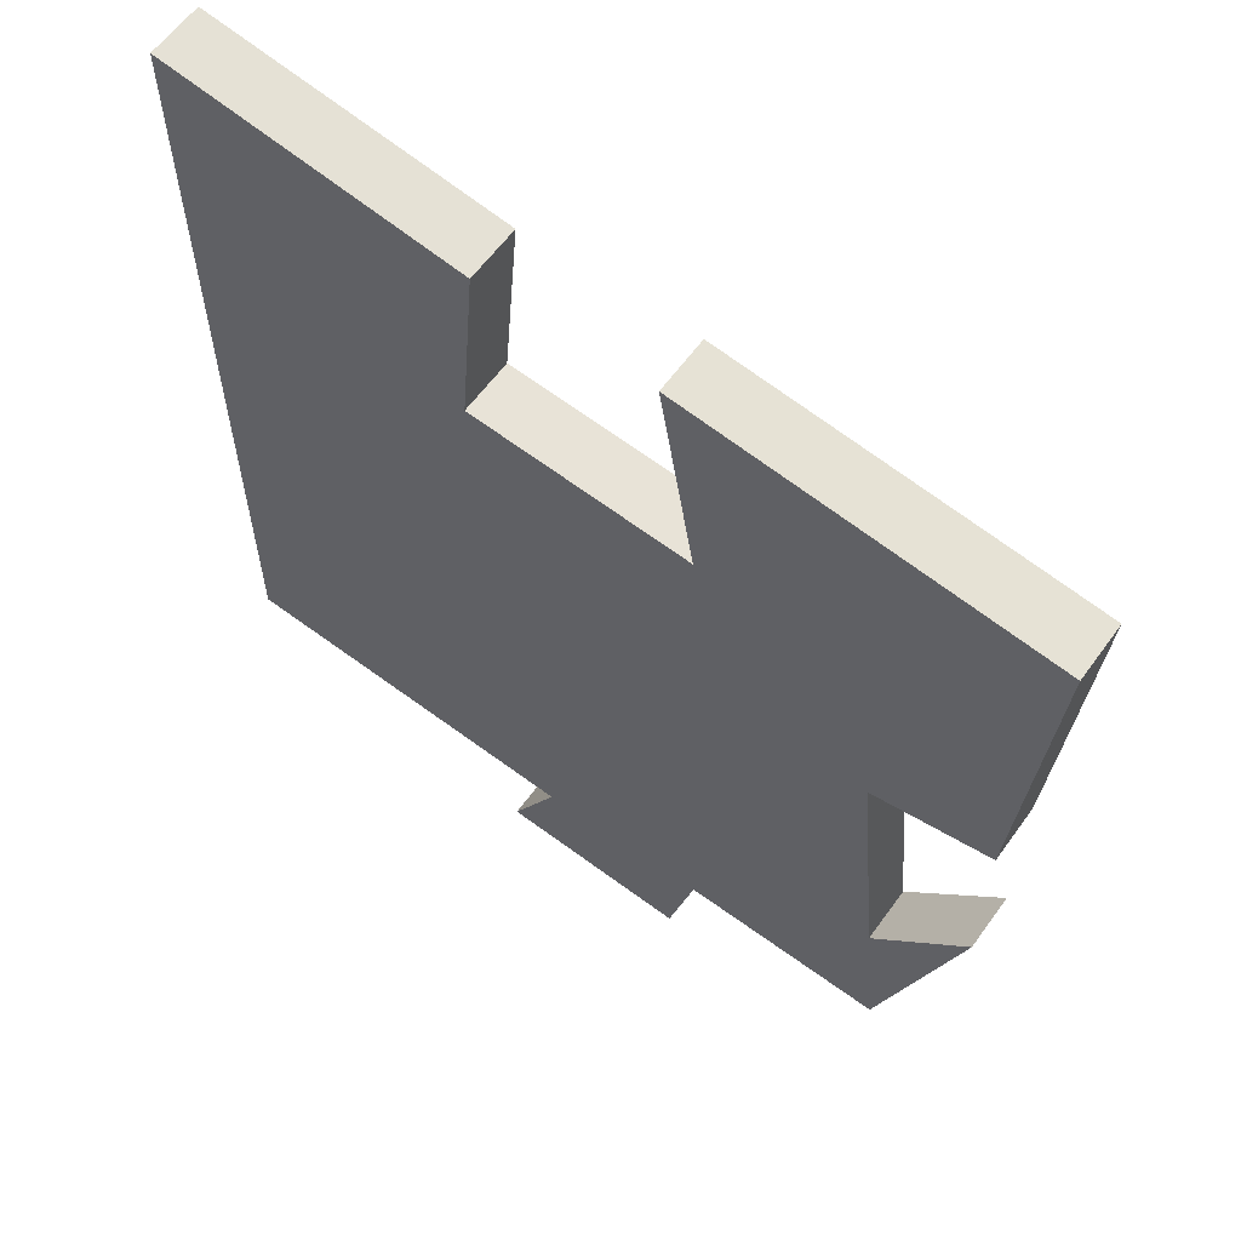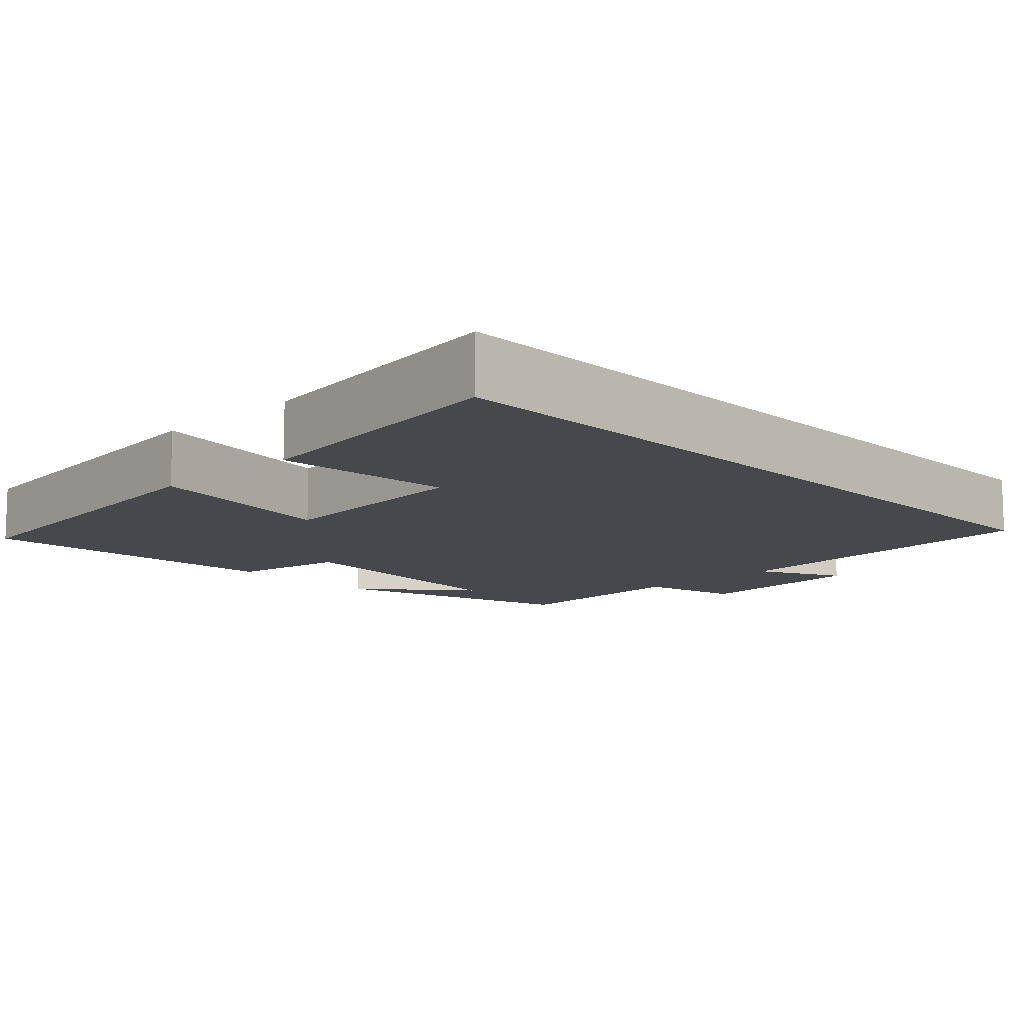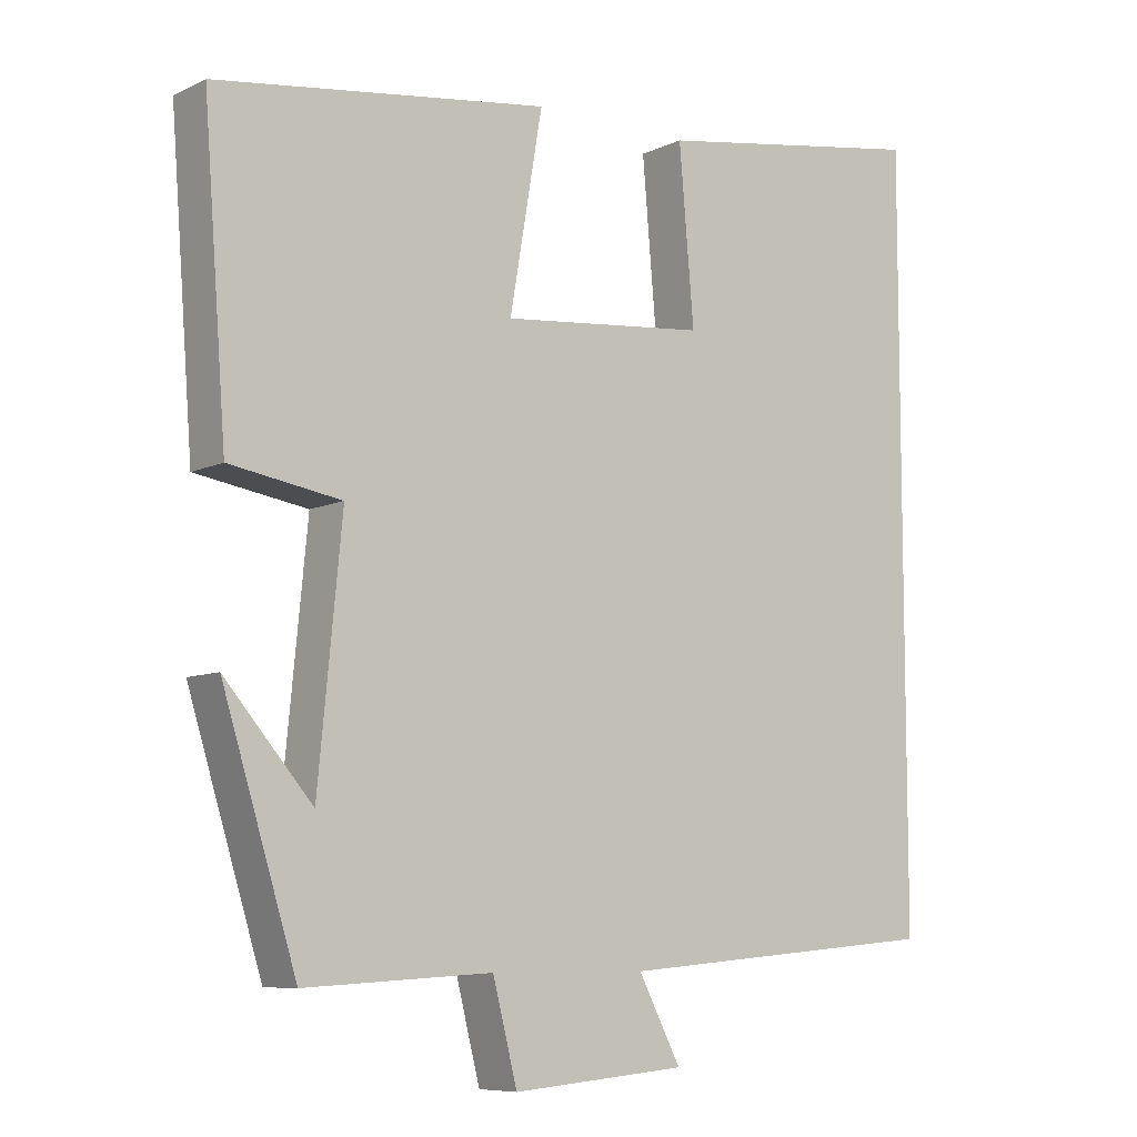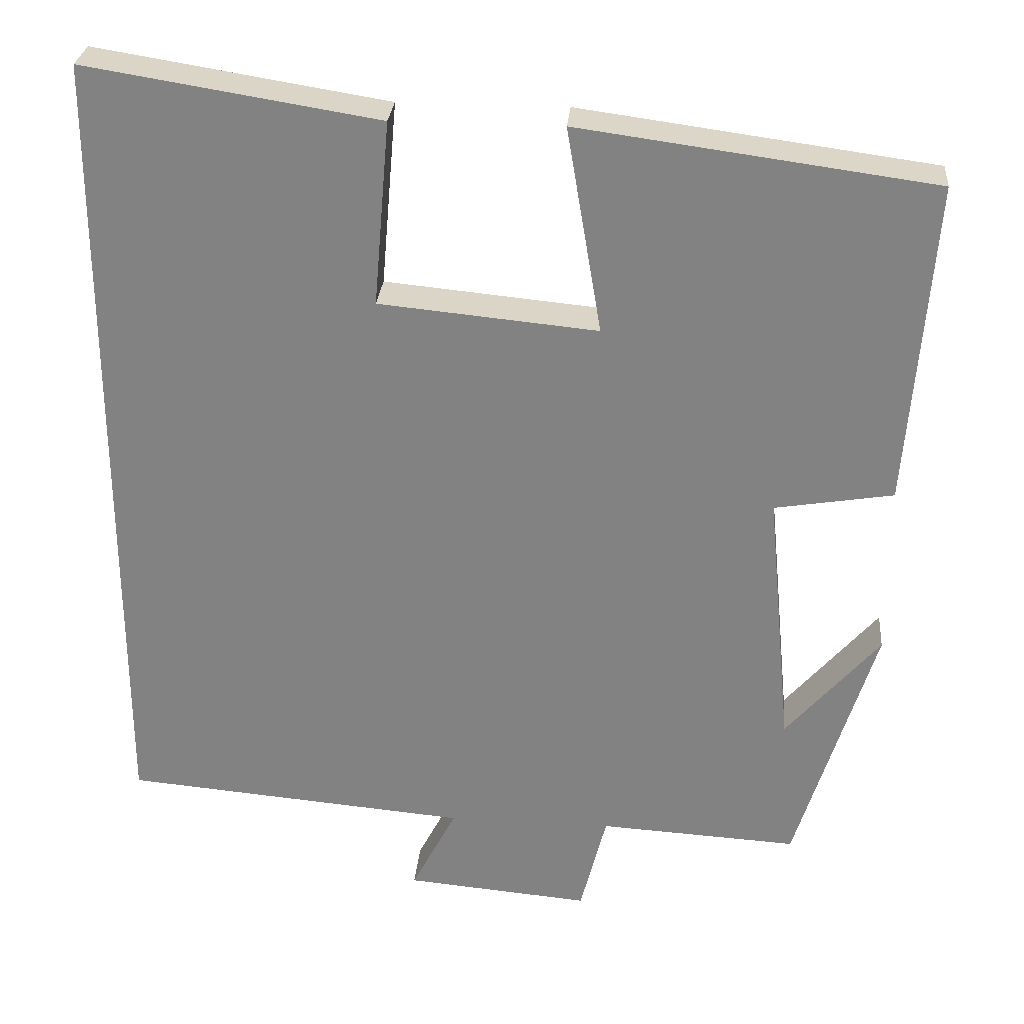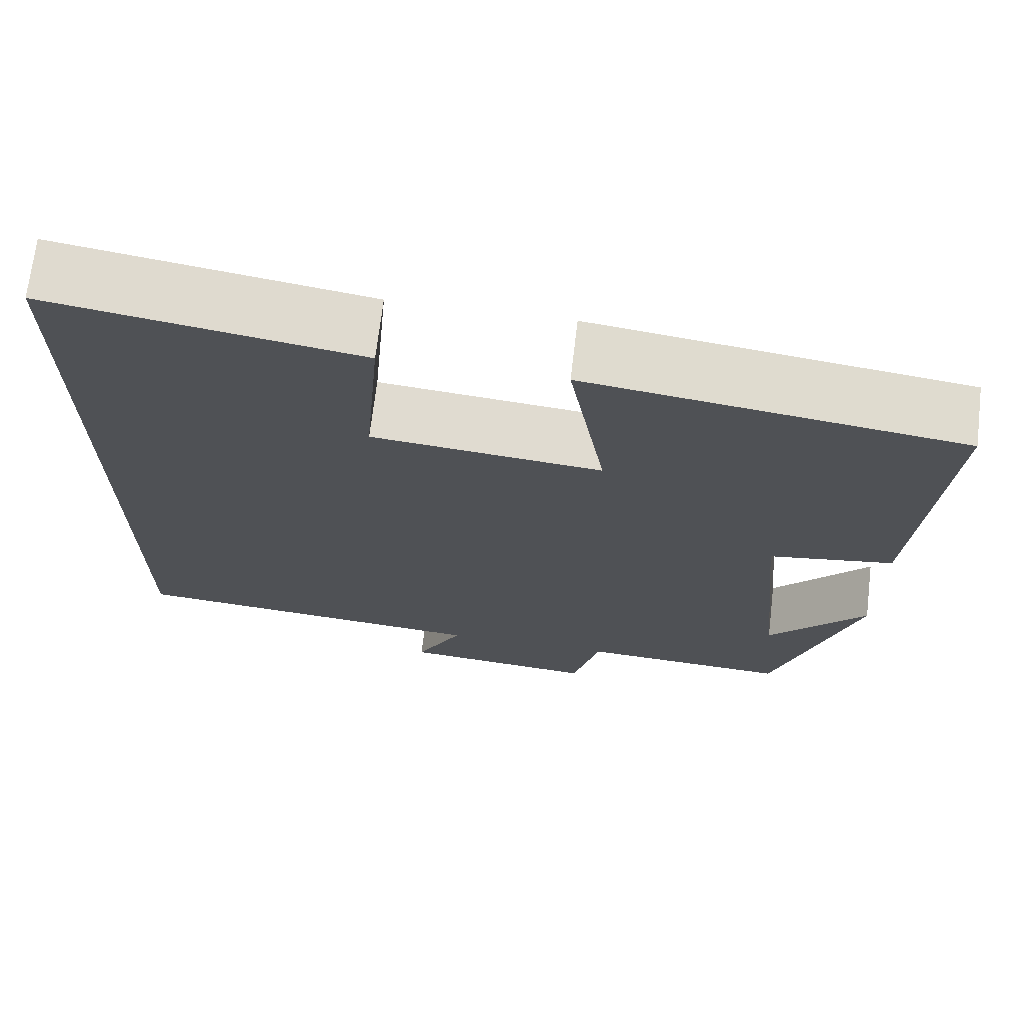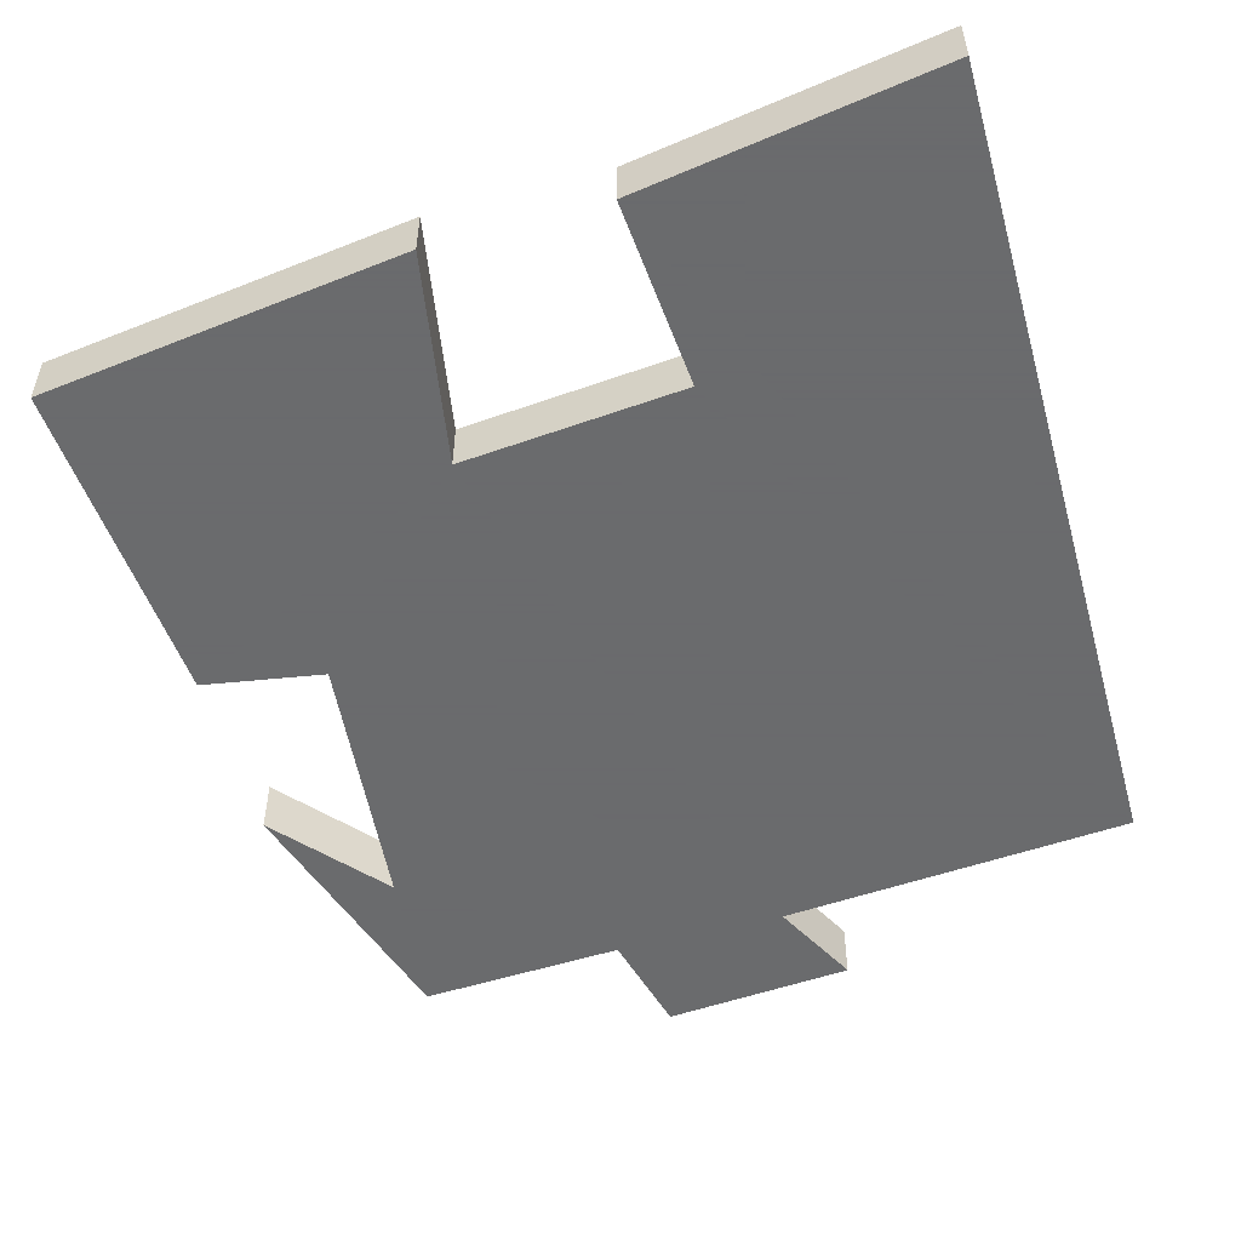
<metadata>
{"format":"obj","ext":"obj","renderer":"f3d","projection":"perspective","resolution":1024,"background":"white","views":[{"elev":60.5,"azim":-144.3,"up":"+Z"},{"elev":-11.2,"azim":43.7,"up":"+Y"},{"elev":-8.1,"azim":-38.0,"up":"+Z"},{"elev":28.4,"azim":-175.0,"up":"+Z"},{"elev":70.1,"azim":-173.2,"up":"+Z"},{"elev":-53.2,"azim":15.5,"up":"+Y"}]}
</metadata>
<code>
v 0.5 0.07 0.559
v 0.5 0.07 -0.463
v 0.062 0.07 -0.5
v 0.119 0.07 -0.61
v -0.115 0.07 -0.63
v -0.148 0.07 -0.5
v -0.4 0.07 -0.514
v -0.5 0.07 -0.19
v -0.382 0.07 -0.327
v -0.35 0.07 0.005
v -0.5 0.07 0.03
v -0.531 0.07 0.44
v -0.083 0.07 0.5
v -0.127 0.07 0.24
v 0.149 0.07 0.266
v 0.129 0.07 0.5
v 0.5 0 0.559
v 0.5 0 -0.463
v 0.062 0 -0.5
v 0.119 0 -0.61
v -0.115 0 -0.63
v -0.148 0 -0.5
v -0.4 0 -0.514
v -0.5 0 -0.19
v -0.382 0 -0.327
v -0.35 0 0.005
v -0.5 0 0.03
v -0.531 0 0.44
v -0.083 0 0.5
v -0.127 0 0.24
v 0.149 0 0.266
v 0.129 0 0.5
f 15 16 1 2
f 14 15 2 3
f 12 13 14
f 11 12 14
f 10 11 14
f 9 10 14 3
f 7 8 9
f 6 7 9
f 6 9 3 4
f 4 5 6
f 18 17 32 31
f 19 18 31 30
f 30 29 28
f 30 28 27
f 30 27 26
f 19 30 26 25
f 25 24 23
f 25 23 22
f 20 19 25 22
f 22 21 20
f 1 17 18 2
f 2 18 19 3
f 3 19 20 4
f 4 20 21 5
f 5 21 22 6
f 6 22 23 7
f 7 23 24 8
f 8 24 25 9
f 9 25 26 10
f 10 26 27 11
f 11 27 28 12
f 12 28 29 13
f 13 29 30 14
f 14 30 31 15
f 15 31 32 16
f 16 32 17 1

</code>
